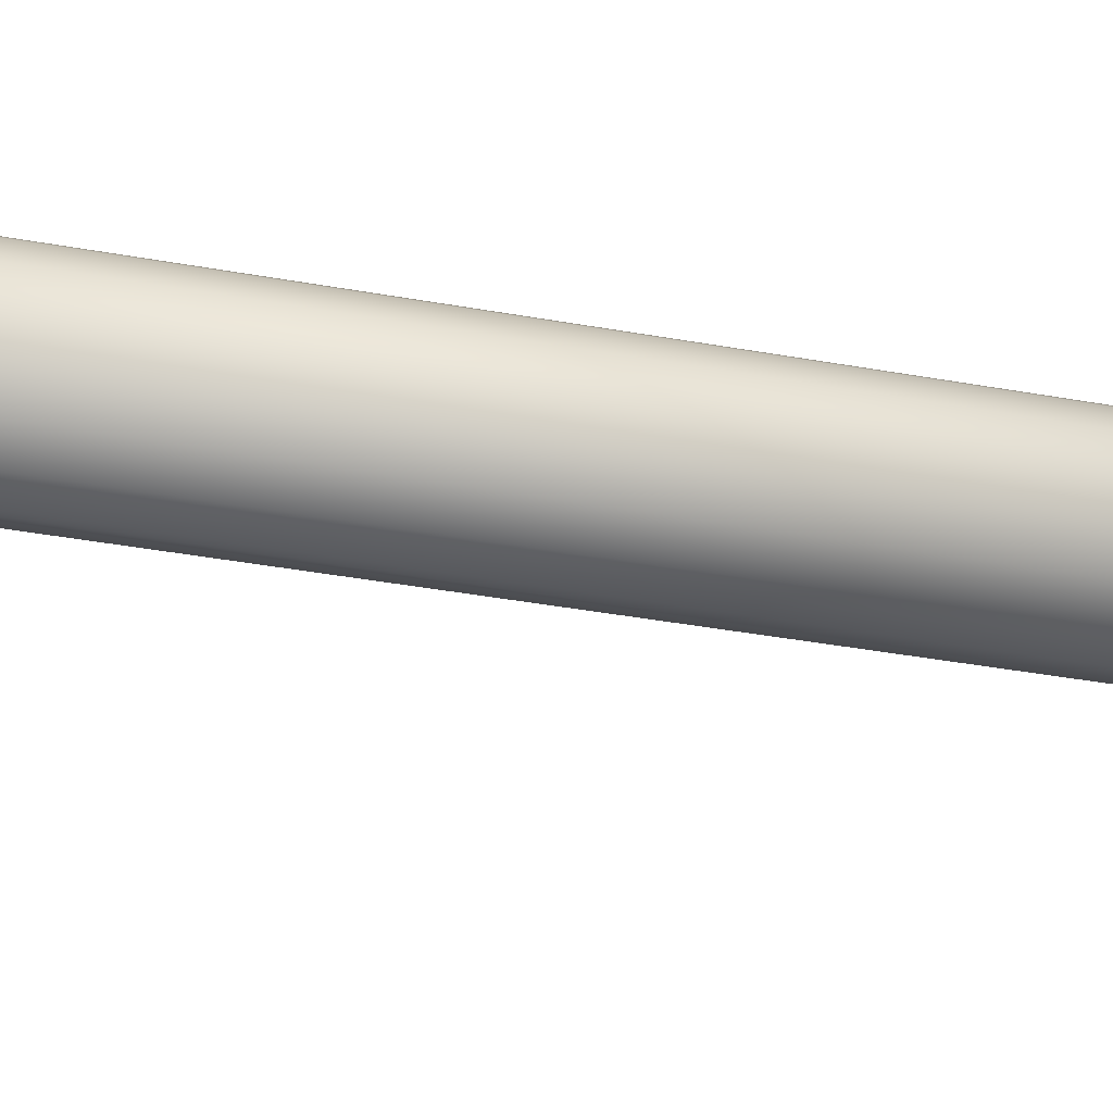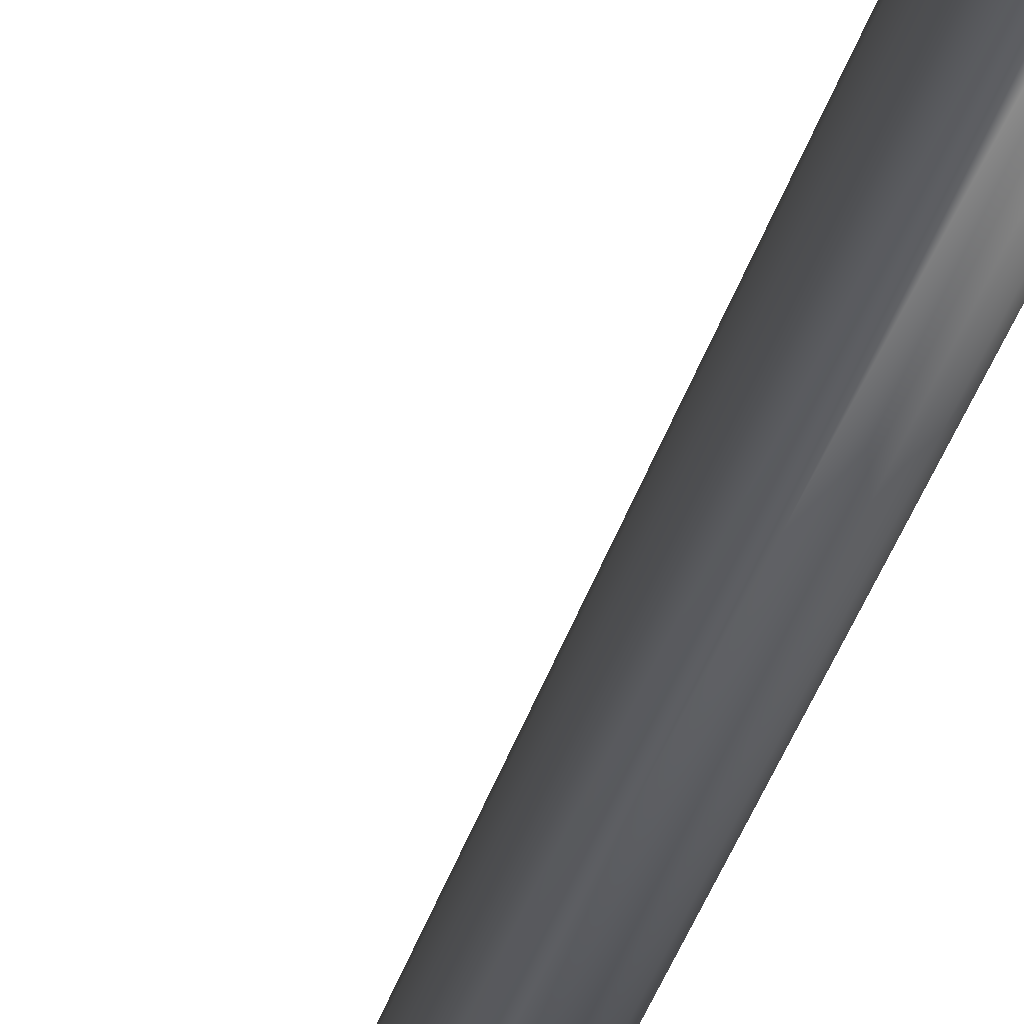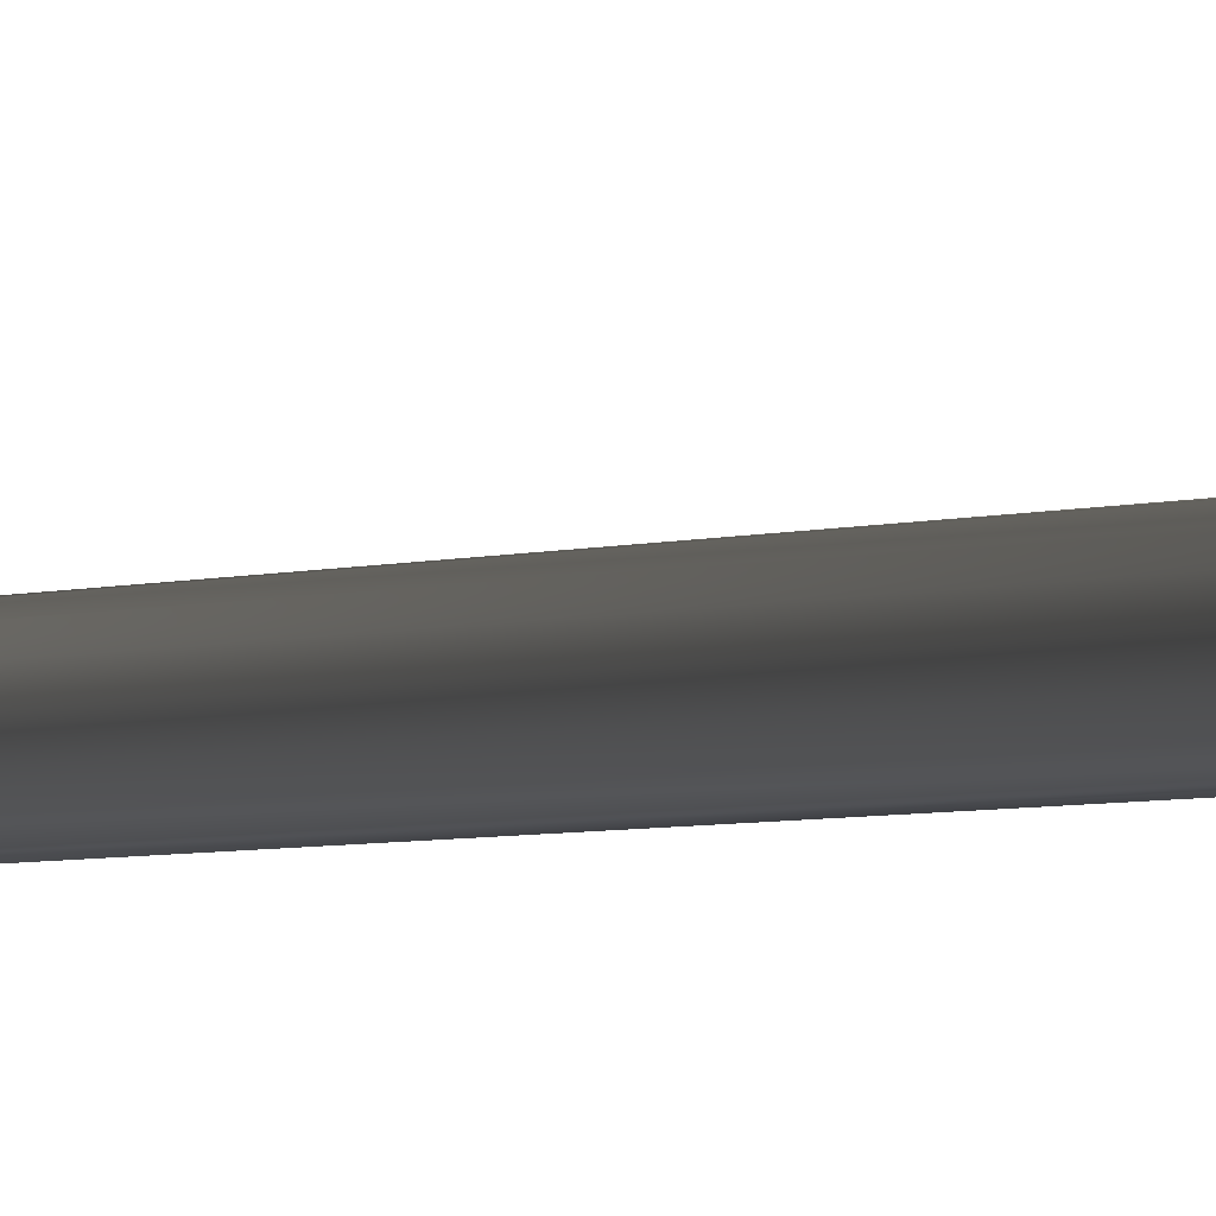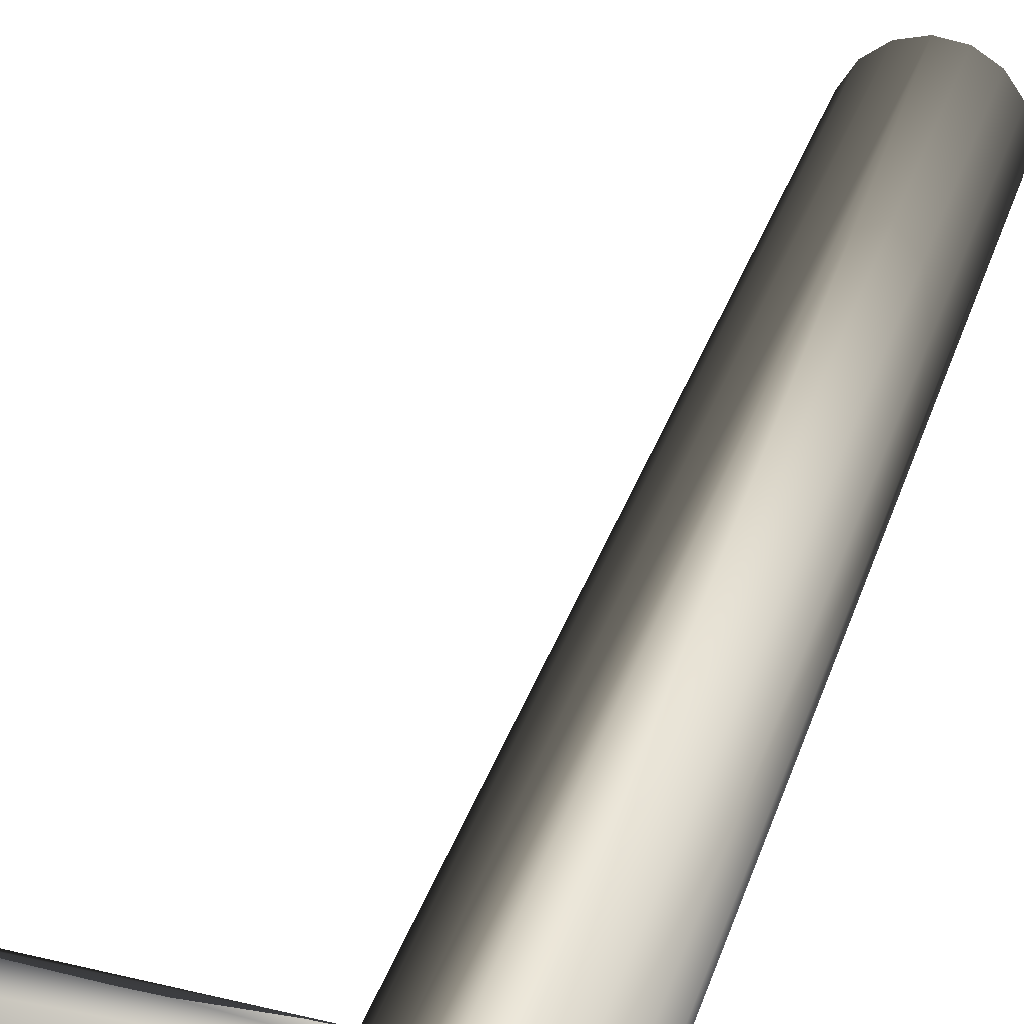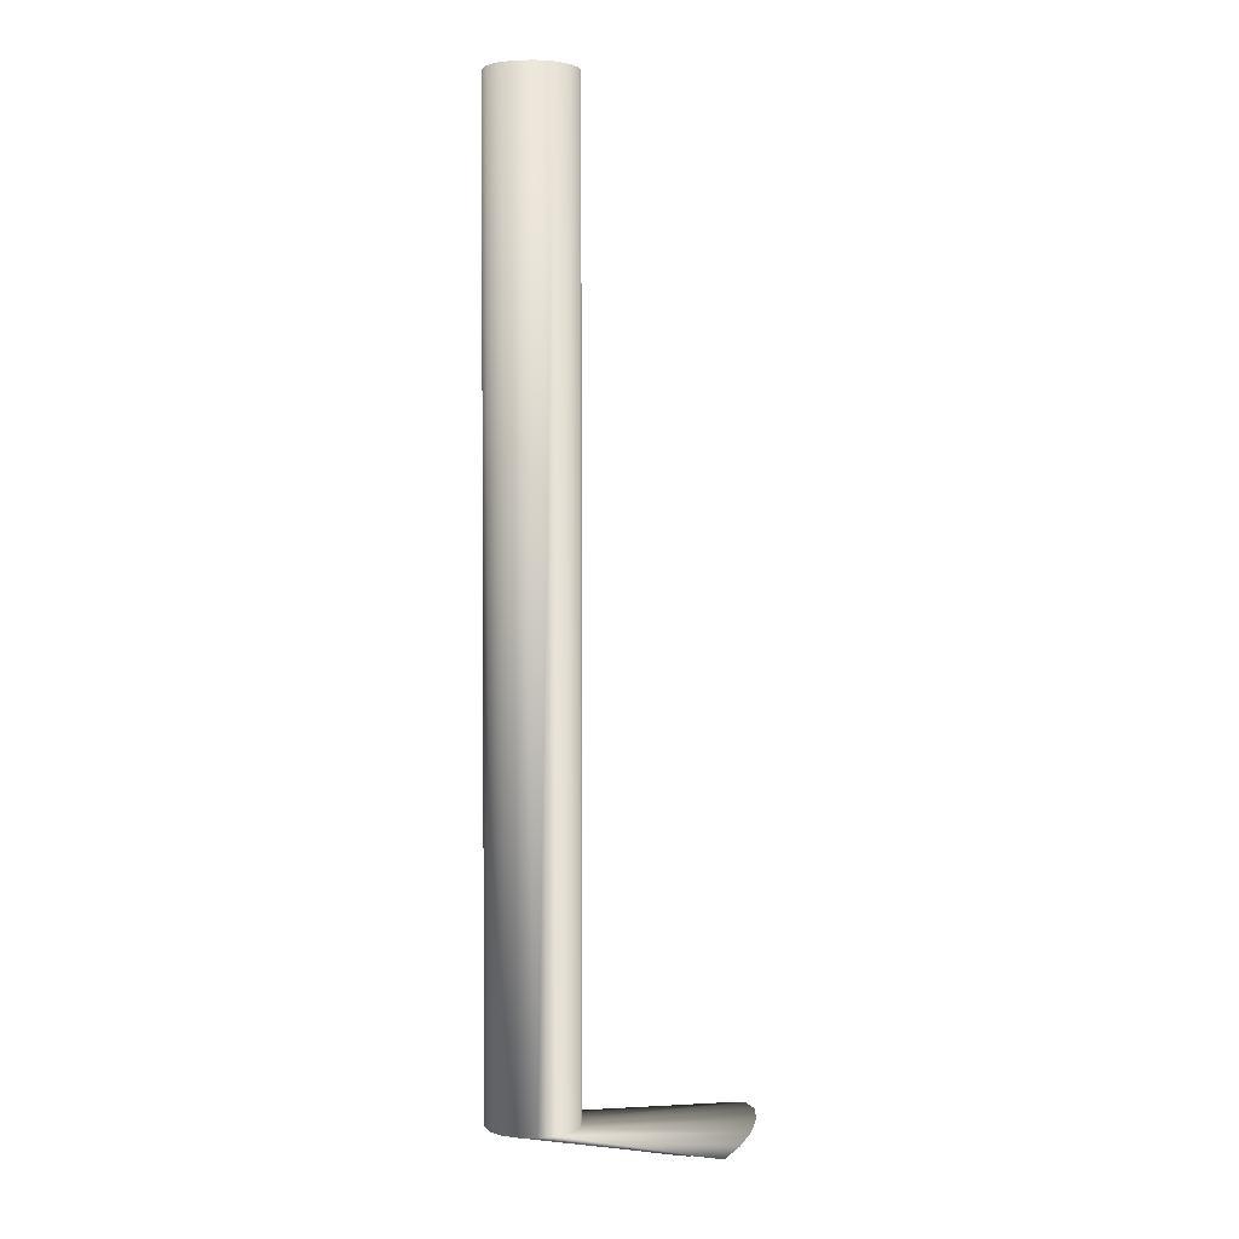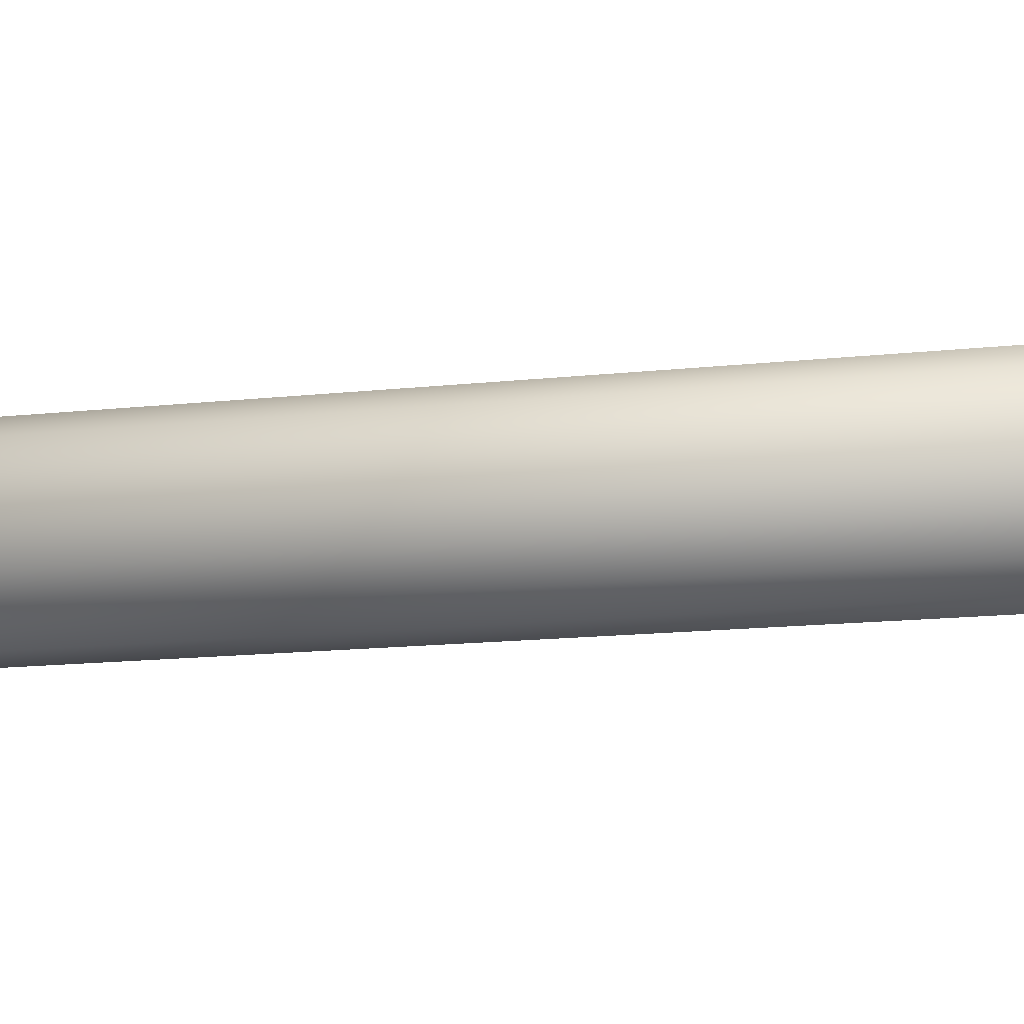
<metadata>
{"format":"obj","ext":"obj","renderer":"f3d","projection":"perspective","resolution":1024,"background":"white","views":[{"elev":-29.1,"azim":73.7,"up":"+Z"},{"elev":-49.7,"azim":-19.8,"up":"+Z"},{"elev":-7.1,"azim":-58.8,"up":"+Z"},{"elev":22.3,"azim":11.9,"up":"+Z"},{"elev":2.4,"azim":172.9,"up":"+Y"},{"elev":-9.2,"azim":111.0,"up":"+Z"}]}
</metadata>
<code>
o Cylinder.001
v 0 -0.000323 -0.000401
v 0 -0.4364 -0.0209
v 0 -0.000323 -0.0209
v 0.007846 -0.4364 -0.01934
v 0.007846 -0.000323 -0.01934
v 0.0145 -0.4364 -0.0149
v 0.0145 -0.000323 -0.0149
v 0.01894 -0.4364 -0.008248
v 0.01894 -0.000323 -0.008248
v 0.0205 -0.4364 -0.000401
v 0.0205 -0.000323 -0.000401
v 0.01894 -0.4364 0.007445
v 0.01894 -0.000323 0.007445
v 0.0145 -0.4364 0.0141
v 0.0145 -0.000323 0.0141
v 0.007846 -0.4364 0.01854
v 0.007846 -0.000323 0.01854
v 0 -0.4364 0.0201
v 0 -0.000323 0.0201
v -0.007846 -0.4364 0.01854
v -0.007846 -0.000323 0.01854
v -0.0145 -0.4364 0.0141
v -0.0145 -0.000323 0.0141
v -0.01894 -0.4364 0.007445
v -0.01894 -0.000323 0.007445
v -0.0205 -0.4364 -0.000401
v -0.0205 -0.000323 -0.000401
v -0.01894 -0.4364 -0.008248
v -0.01894 -0.000323 -0.008248
v -0.0145 -0.4364 -0.0149
v -0.0145 -0.000323 -0.0149
v -0.007846 -0.4364 -0.01934
v -0.007846 -0.000323 -0.01934
v -0.07655 -0.4461 0.005774
v -0.07696 -0.4474 -0.02291
v -0.06998 -0.4448 -0.02009
v -0.064 -0.4484 -0.01333
v -0.05992 -0.4506 -0.003658
v -0.05838 -0.451 0.007446
v -0.0596 -0.4496 0.0183
v -0.06341 -0.4465 0.02724
v -0.06921 -0.4423 0.03291
v -0.07613 -0.4447 0.03446
v -0.08311 -0.4402 0.03163
v -0.08909 -0.4365 0.02487
v -0.09317 -0.4343 0.01521
v -0.09471 -0.4339 0.004102
v -0.09348 -0.4354 -0.006748
v -0.08968 -0.4384 -0.01569
v -0.08388 -0.4427 -0.02137
f 32 2 35
f 1 5 3
f 2 3 5
f 22 24 45
f 1 7 5
f 4 5 7
f 12 14 40
f 1 9 7
f 6 7 9
f 24 26 46
f 1 11 9
f 8 9 11
f 14 16 42
f 1 13 11
f 10 11 13
f 4 6 37
f 1 15 13
f 12 13 15
f 26 28 48
f 1 17 15
f 14 15 17
f 2 4 36
f 1 19 17
f 16 17 19
f 16 18 42
f 1 21 19
f 18 19 20
f 6 8 38
f 1 23 21
f 20 21 22
f 28 30 49
f 1 25 23
f 22 23 24
f 18 20 43
f 1 27 25
f 24 25 26
f 8 10 39
f 1 29 27
f 26 27 28
f 30 32 49
f 1 31 29
f 28 29 30
f 20 22 45
f 1 33 31
f 30 31 32
f 10 12 39
f 1 3 33
f 32 33 2
f 34 35 36
f 34 36 37
f 34 37 38
f 34 38 39
f 34 39 40
f 34 40 41
f 34 41 42
f 34 42 43
f 34 43 44
f 34 44 45
f 34 45 46
f 34 46 47
f 34 47 48
f 34 48 49
f 34 49 50
f 34 50 35
f 50 32 35
f 4 2 5
f 24 46 45
f 6 4 7
f 14 41 40
f 8 6 9
f 26 47 46
f 10 8 11
f 41 14 42
f 12 10 13
f 36 4 37
f 14 12 15
f 47 26 48
f 16 14 17
f 35 2 36
f 18 16 19
f 18 43 42
f 19 21 20
f 37 6 38
f 21 23 22
f 48 28 49
f 23 25 24
f 20 44 43
f 25 27 26
f 38 8 39
f 27 29 28
f 32 50 49
f 29 31 30
f 44 20 45
f 31 33 32
f 12 40 39
f 33 3 2

</code>
